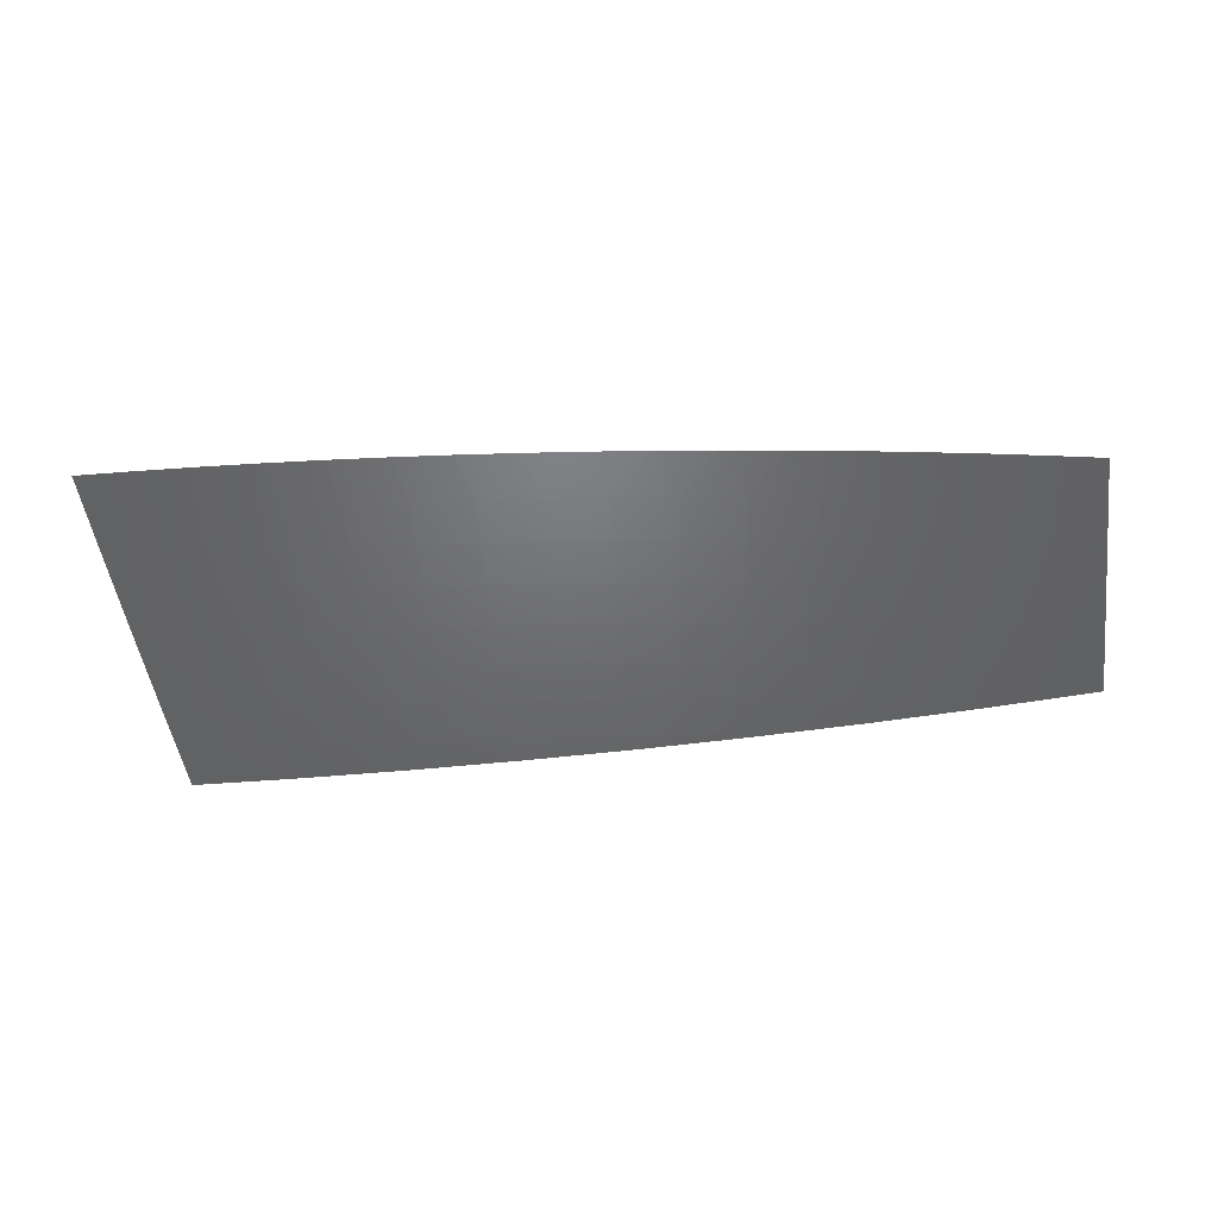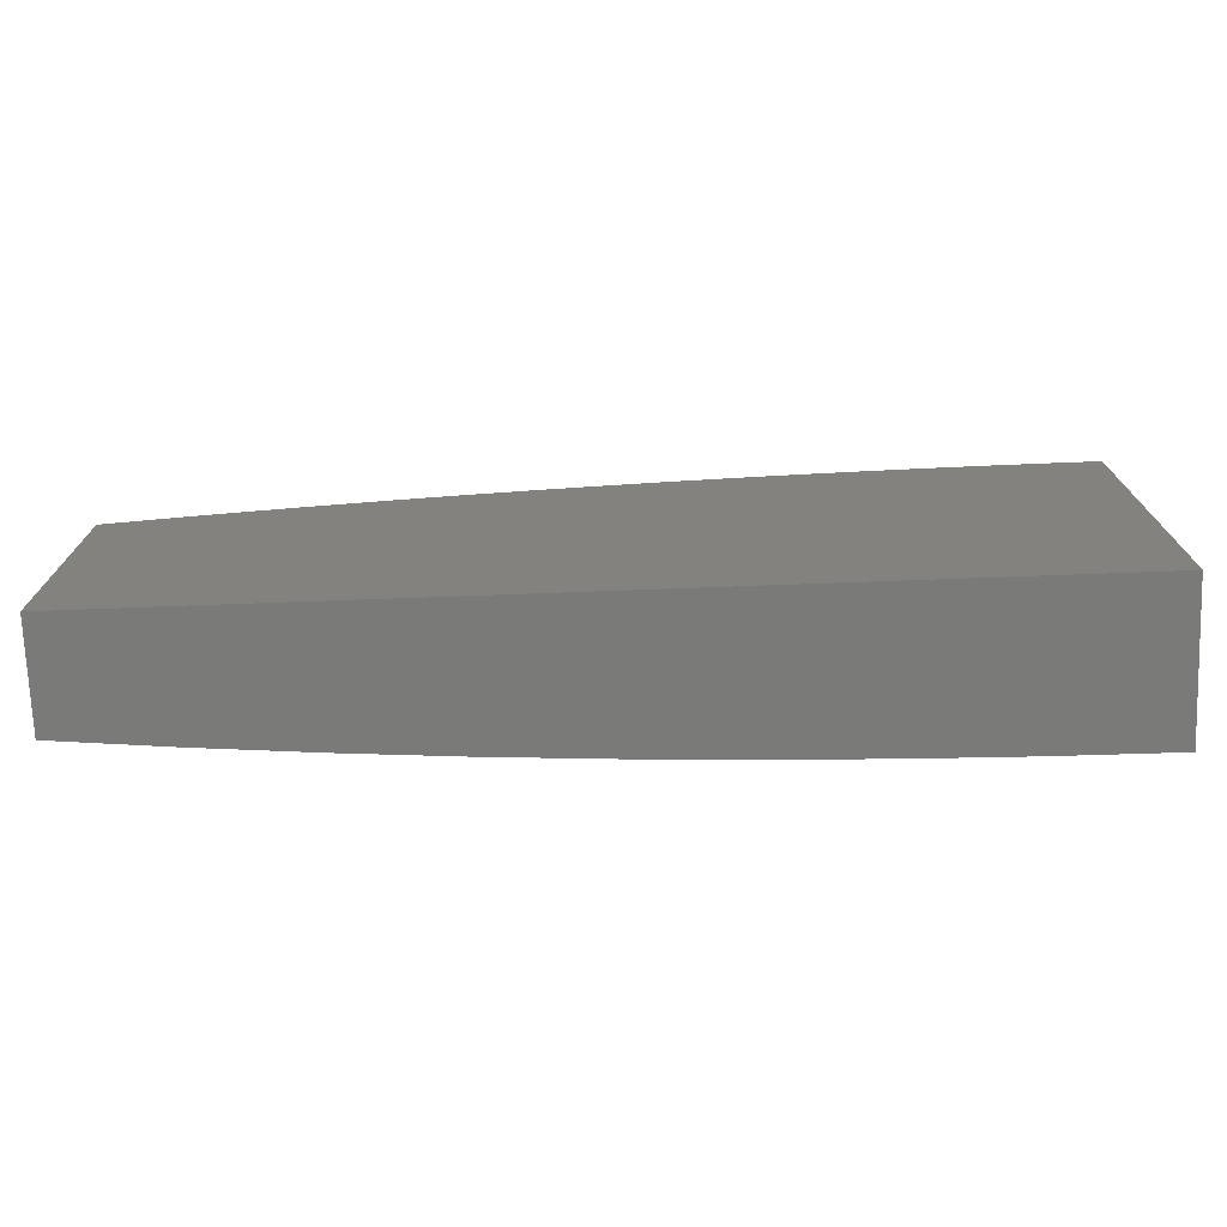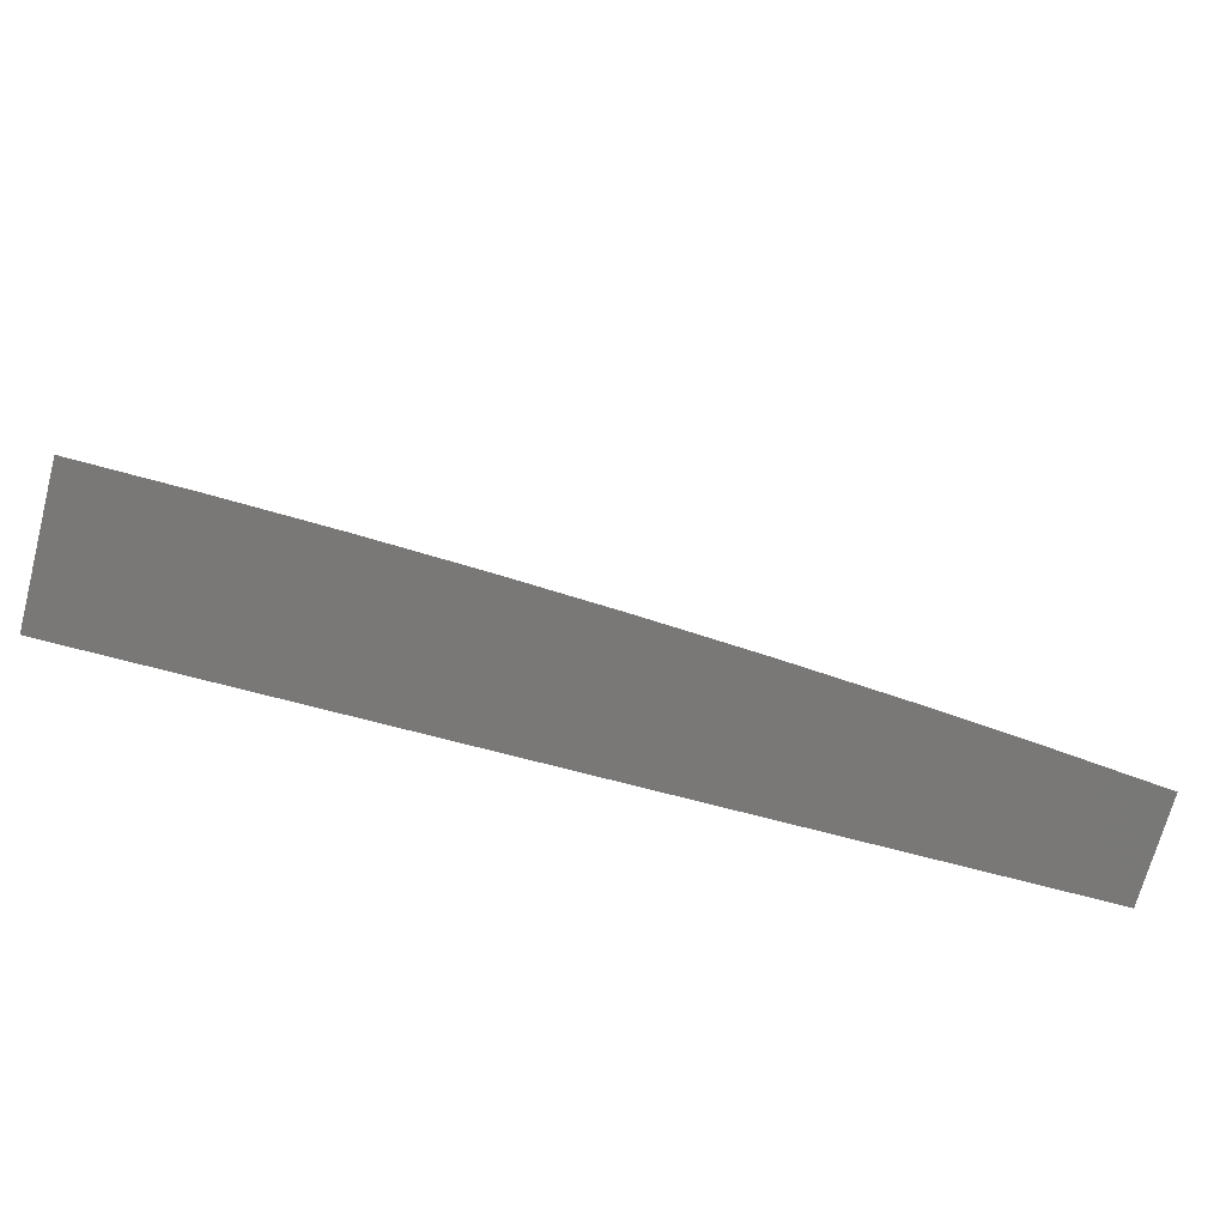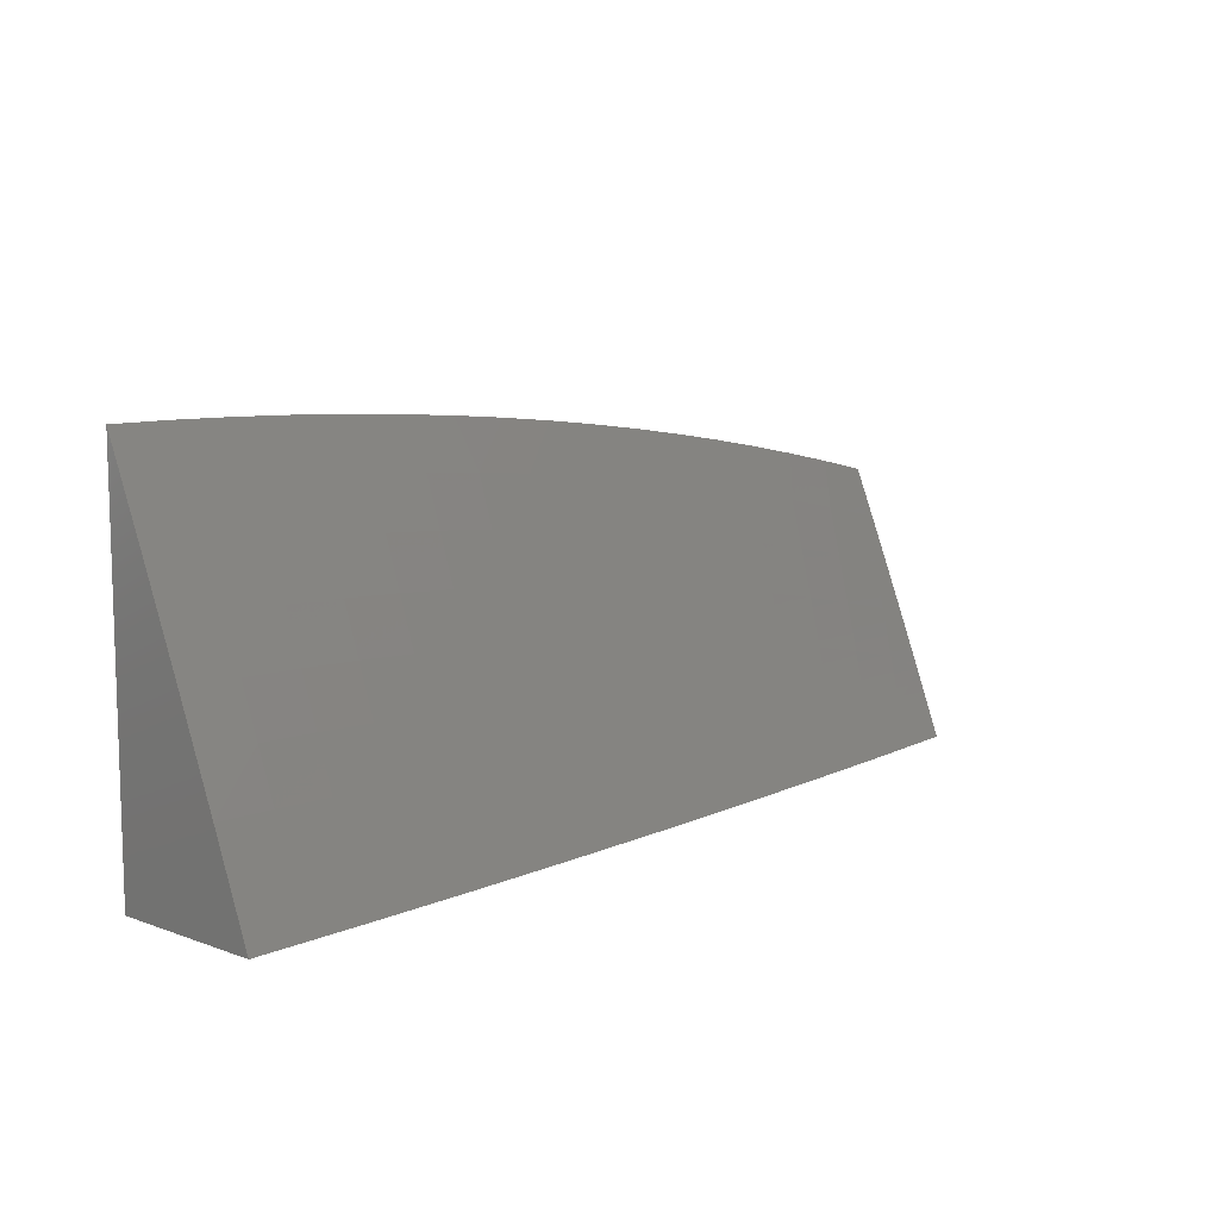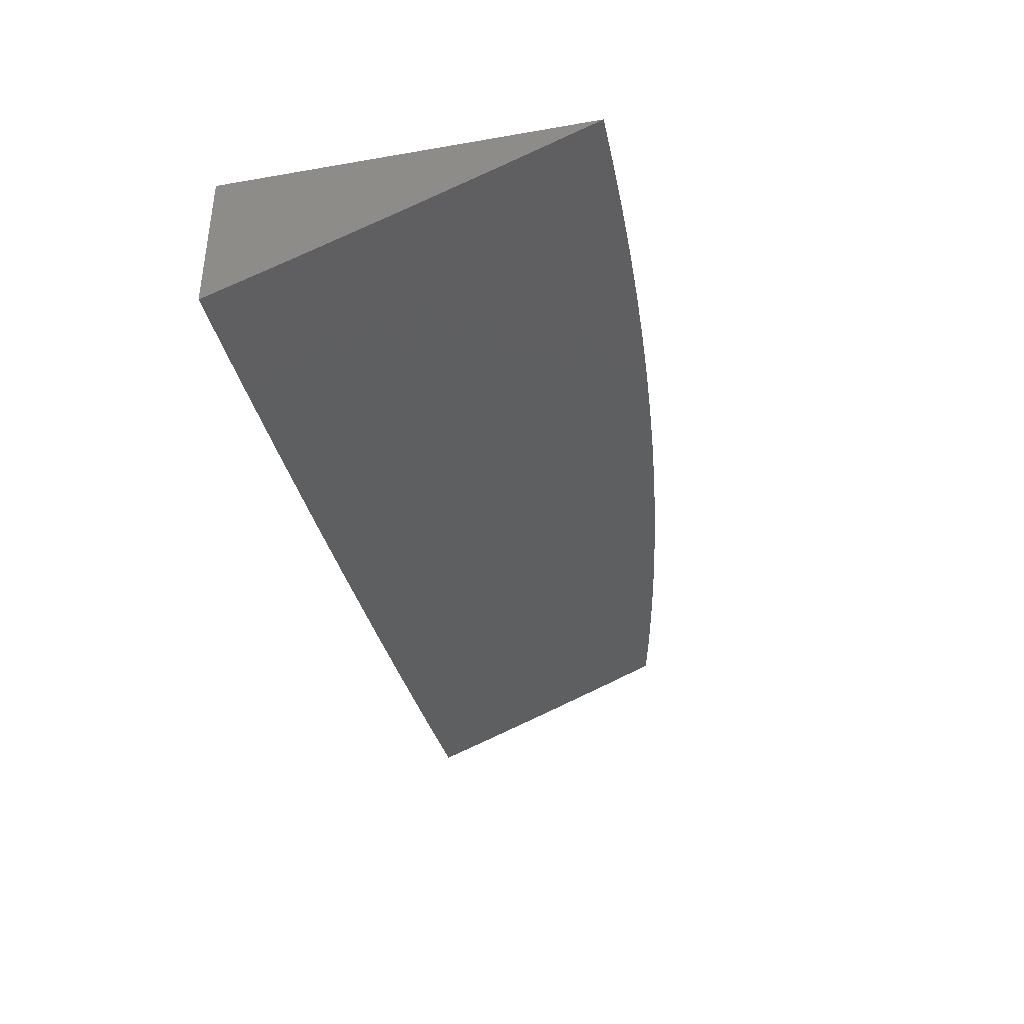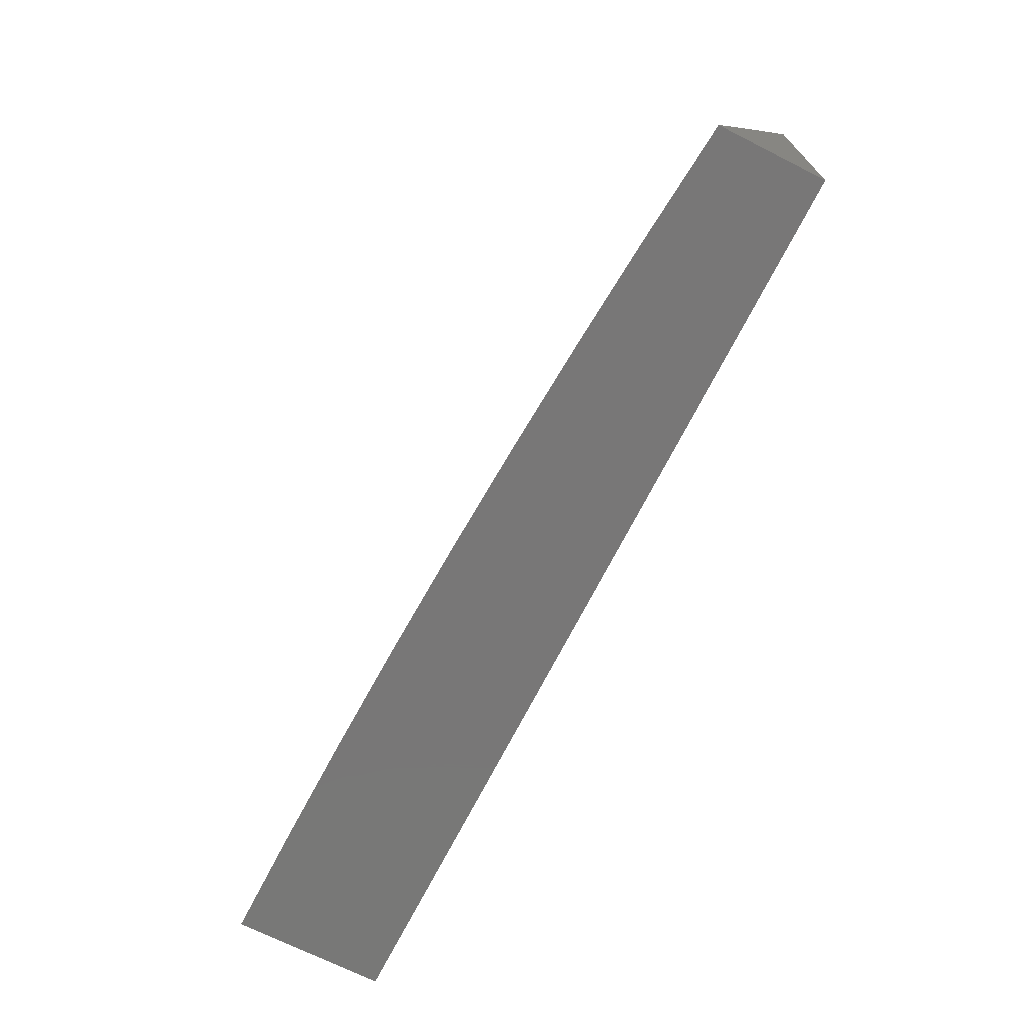
<metadata>
{"format":"stl","ext":"stl","renderer":"f3d","projection":"perspective","resolution":1024,"background":"white","views":[{"elev":-26.6,"azim":-171.5,"up":"+Z"},{"elev":-73.1,"azim":2.1,"up":"+Y"},{"elev":-71.2,"azim":165.1,"up":"+Y"},{"elev":9.8,"azim":132.9,"up":"+Y"},{"elev":-37.7,"azim":102.4,"up":"+Z"},{"elev":-70.1,"azim":-116.8,"up":"+Y"}]}
</metadata>
<code>
# stl→obj: 133 verts, 262 faces
v 5.067e-34 4.102 -11.12
v 0 4 -11.16
v -0.05949 4.05 -11.14
v -0.1252 4 -11.16
v -0.1193 4.049 -11.14
v -0.1795 4.047 -11.14
v -0.1817 4.098 -11.12
v -0.243 4.095 -11.12
v -0.246 4.145 -11.1
v -0.3083 4.141 -11.1
v -0.312 4.192 -11.08
v -0.3754 4.187 -11.08
v -0.3799 4.237 -11.06
v -0.4443 4.231 -11.06
v -0.4496 4.281 -11.04
v -0.5149 4.274 -11.04
v -0.521 4.324 -11.02
v -0.5874 4.316 -11.02
v -0.566 4.37 -11
v -0.6285 4.361 -11
v -0.654 4.306 -11.02
v -0.6908 4.352 -11
v -0.7207 4.296 -11.02
v -0.753 4.341 -11
v -0.7876 4.284 -11.02
v -0.815 4.33 -11
v -0.8547 4.271 -11.02
v -0.8769 4.318 -11
v -0.9219 4.257 -11.02
v -0.9385 4.305 -11
v -0.9886 4.242 -11.02
v -1 4.291 -11
v -1 4.219 -11.03
v -0.9772 4.193 -11.04
v -1 4.146 -11.06
v -0.9658 4.143 -11.06
v -0.9544 4.094 -11.08
v -0.8897 4.108 -11.08
v -0.8789 4.059 -11.1
v -0.8149 4.072 -11.1
v -0.8049 4.022 -11.12
v -0.7417 4.034 -11.12
v -0.7505 4 -11.14
v -0.6787 4.045 -11.12
v -0.6256 4 -11.14
v -0.6158 4.055 -11.12
v -0.6082 4.005 -11.14
v -0.5463 4.014 -11.14
v -0.5006 4 -11.15
v -0.4845 4.022 -11.14
v -0.423 4.029 -11.14
v -0.4906 4.072 -11.12
v -0.4283 4.079 -11.12
v -0.4967 4.123 -11.1
v -0.4337 4.13 -11.1
v -0.5028 4.173 -11.08
v -0.439 4.181 -11.08
v -0.5089 4.224 -11.06
v -0.2504 4 -11.16
v -0.24 4.044 -11.14
v -0.3045 4.091 -11.12
v -0.3708 4.136 -11.1
v -0.3007 4.04 -11.14
v -0.3755 4 -11.16
v -0.3617 4.035 -11.14
v -0.8753 4 -11.13
v -0.8681 4.009 -11.12
v -0.9429 4.044 -11.1
v -1 4.073 -11.09
v -1 4 -11.12
v -0.5033 4.377 -11
v -0.4549 4.332 -11.02
v -0.3844 4.288 -11.04
v -0.3158 4.243 -11.06
v -0.249 4.196 -11.08
v -0.184 4.149 -11.1
v -0.1208 4.1 -11.12
v -0.4406 4.384 -11
v -0.389 4.338 -11.02
v -0.3196 4.293 -11.04
v -0.252 4.247 -11.06
v -0.1862 4.199 -11.08
v -0.1223 4.151 -11.1
v -0.06024 4.101 -11.12
v -0.3778 4.39 -11
v -0.3233 4.344 -11.02
v -0.255 4.297 -11.04
v -0.1885 4.25 -11.06
v -0.1238 4.202 -11.08
v -0.06098 4.152 -11.1
v -0.3149 4.395 -11
v -0.258 4.348 -11.02
v -0.1907 4.301 -11.04
v -0.1253 4.252 -11.06
v -0.06173 4.203 -11.08
v 1.351e-33 4.204 -11.08
v -0.252 4.399 -11
v -0.193 4.351 -11.02
v -0.1268 4.303 -11.04
v -0.06248 4.254 -11.06
v -0.189 4.402 -11
v -0.1283 4.354 -11.02
v -0.06322 4.305 -11.04
v 1.52e-33 4.305 -11.04
v -0.126 4.404 -11
v -0.06396 4.355 -11.02
v -0.06302 4.406 -11
v 0 4.406 -11
v -0.3663 4.085 -11.12
v -0.5805 4.266 -11.04
v -0.5737 4.215 -11.06
v -0.6463 4.256 -11.04
v -0.6387 4.206 -11.06
v -0.7123 4.246 -11.04
v -0.7039 4.196 -11.06
v -0.7785 4.234 -11.04
v -0.7693 4.184 -11.06
v -0.8448 4.221 -11.04
v -0.8348 4.172 -11.06
v -0.9111 4.207 -11.04
v -0.9004 4.158 -11.06
v -0.5669 4.165 -11.08
v -0.6311 4.156 -11.08
v -0.6955 4.146 -11.08
v -0.7601 4.134 -11.08
v -0.8248 4.122 -11.08
v -0.56 4.115 -11.1
v -0.6235 4.106 -11.1
v -0.6871 4.095 -11.1
v -0.7509 4.084 -11.1
v -0.5531 4.064 -11.12
v -1 4 -11
v 0 4 -11
f 1 2 3
f 3 2 4
f 3 4 5
f 5 4 6
f 5 6 7
f 7 6 8
f 7 8 9
f 9 8 10
f 9 10 11
f 11 10 12
f 11 12 13
f 13 12 14
f 13 14 15
f 15 14 16
f 15 16 17
f 17 16 18
f 17 18 19
f 19 18 20
f 20 18 21
f 20 21 22
f 22 21 23
f 22 23 24
f 24 23 25
f 24 25 26
f 26 25 27
f 26 27 28
f 28 27 29
f 28 29 30
f 30 29 31
f 30 31 32
f 32 31 33
f 33 31 34
f 33 34 35
f 35 34 36
f 35 36 37
f 37 36 38
f 37 38 39
f 39 38 40
f 39 40 41
f 41 40 42
f 41 42 43
f 43 42 44
f 43 44 45
f 45 44 46
f 45 46 47
f 47 46 48
f 47 48 45
f 45 48 49
f 49 48 50
f 49 50 51
f 51 50 52
f 51 52 53
f 53 52 54
f 53 54 55
f 55 54 56
f 55 56 57
f 57 56 58
f 57 58 14
f 14 58 16
f 4 59 6
f 6 59 60
f 6 60 8
f 8 60 61
f 8 61 10
f 10 61 62
f 10 62 12
f 12 62 57
f 12 57 14
f 60 59 63
f 63 59 64
f 63 64 65
f 65 64 51
f 65 51 53
f 64 49 51
f 43 66 41
f 41 66 67
f 41 67 39
f 39 67 68
f 39 68 37
f 37 68 69
f 37 69 35
f 67 66 68
f 68 66 70
f 68 70 69
f 19 71 17
f 17 71 72
f 17 72 15
f 15 72 73
f 15 73 13
f 13 73 74
f 13 74 11
f 11 74 75
f 11 75 9
f 9 75 76
f 9 76 7
f 7 76 77
f 7 77 5
f 5 77 3
f 71 78 72
f 72 78 79
f 72 79 73
f 73 79 80
f 73 80 74
f 74 80 81
f 74 81 75
f 75 81 82
f 75 82 76
f 76 82 83
f 76 83 77
f 77 83 84
f 77 84 3
f 3 84 1
f 78 85 79
f 79 85 86
f 79 86 80
f 80 86 87
f 80 87 81
f 81 87 88
f 81 88 82
f 82 88 89
f 82 89 83
f 83 89 90
f 83 90 84
f 84 90 1
f 85 91 86
f 86 91 92
f 86 92 87
f 87 92 93
f 87 93 88
f 88 93 94
f 88 94 89
f 89 94 95
f 89 95 90
f 90 95 96
f 90 96 1
f 91 97 92
f 92 97 98
f 92 98 93
f 93 98 99
f 93 99 94
f 94 99 100
f 94 100 95
f 95 100 96
f 97 101 98
f 98 101 102
f 98 102 99
f 99 102 103
f 99 103 100
f 100 103 104
f 100 104 96
f 101 105 102
f 102 105 106
f 102 106 103
f 103 106 104
f 105 107 106
f 106 107 108
f 106 108 104
f 60 63 61
f 61 63 109
f 61 109 62
f 62 109 55
f 62 55 57
f 53 55 109
f 63 65 109
f 109 65 53
f 16 58 110
f 110 58 111
f 110 111 112
f 112 111 113
f 112 113 114
f 114 113 115
f 114 115 116
f 116 115 117
f 116 117 118
f 118 117 119
f 118 119 120
f 120 119 121
f 120 121 34
f 34 121 36
f 58 56 111
f 111 56 122
f 111 122 113
f 113 122 123
f 113 123 115
f 115 123 124
f 115 124 117
f 117 124 125
f 117 125 119
f 119 125 126
f 119 126 121
f 121 126 38
f 121 38 36
f 56 54 122
f 122 54 127
f 122 127 123
f 123 127 128
f 123 128 124
f 124 128 129
f 124 129 125
f 125 129 130
f 125 130 126
f 126 130 40
f 126 40 38
f 54 52 127
f 127 52 131
f 127 131 128
f 128 131 46
f 128 46 129
f 129 46 44
f 129 44 130
f 130 44 42
f 130 42 40
f 52 50 131
f 131 50 48
f 131 48 46
f 21 18 110
f 110 18 16
f 21 110 112
f 21 112 23
f 23 112 114
f 23 114 25
f 25 114 116
f 25 116 27
f 27 116 118
f 27 118 29
f 29 118 120
f 29 120 31
f 31 120 34
f 32 33 132
f 132 33 35
f 132 35 69
f 69 70 132
f 70 66 132
f 132 66 43
f 132 43 133
f 133 43 45
f 133 45 49
f 49 64 133
f 133 64 59
f 133 59 4
f 4 2 133
f 108 107 133
f 133 107 105
f 133 105 101
f 101 97 133
f 133 97 91
f 133 91 85
f 85 78 133
f 133 78 71
f 133 71 19
f 19 20 133
f 133 20 22
f 133 22 24
f 133 24 132
f 132 24 26
f 132 26 28
f 28 30 132
f 132 30 32
f 2 1 133
f 133 1 96
f 133 96 104
f 104 108 133

</code>
